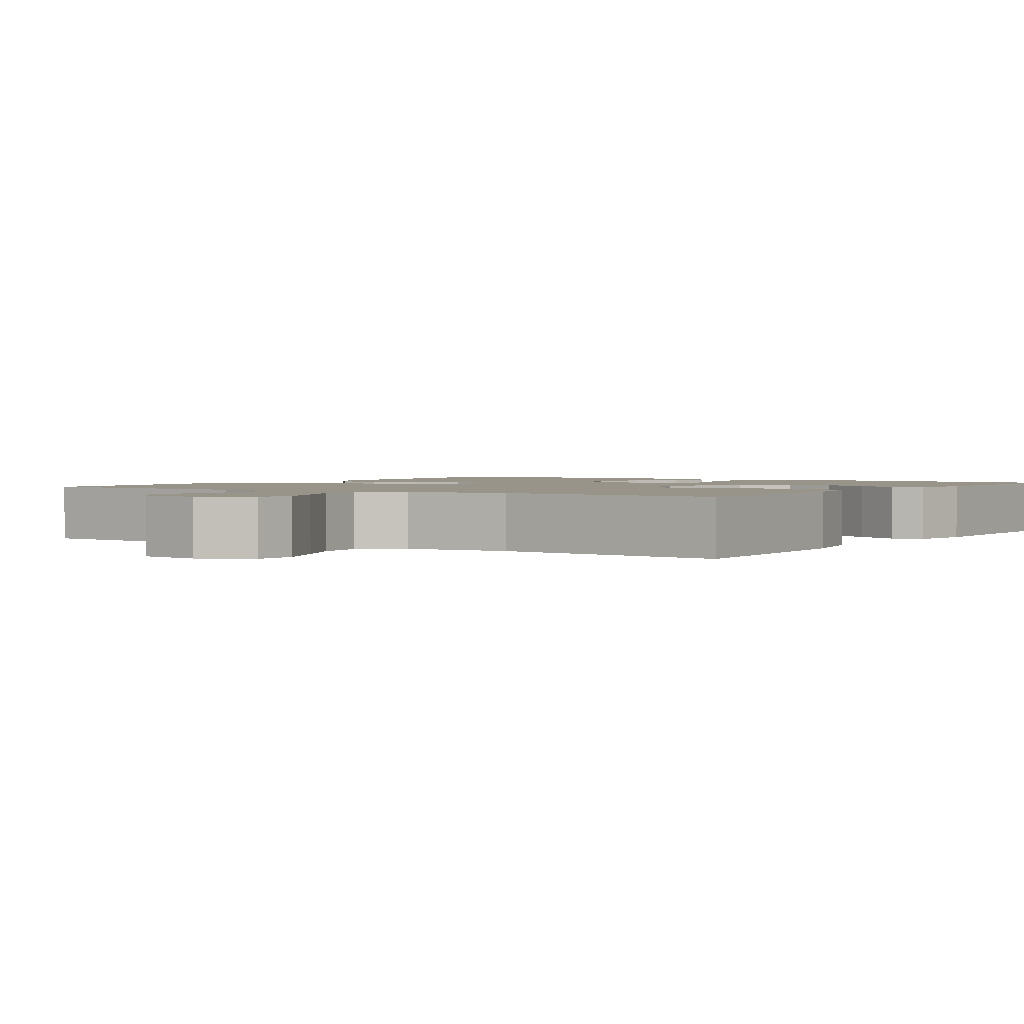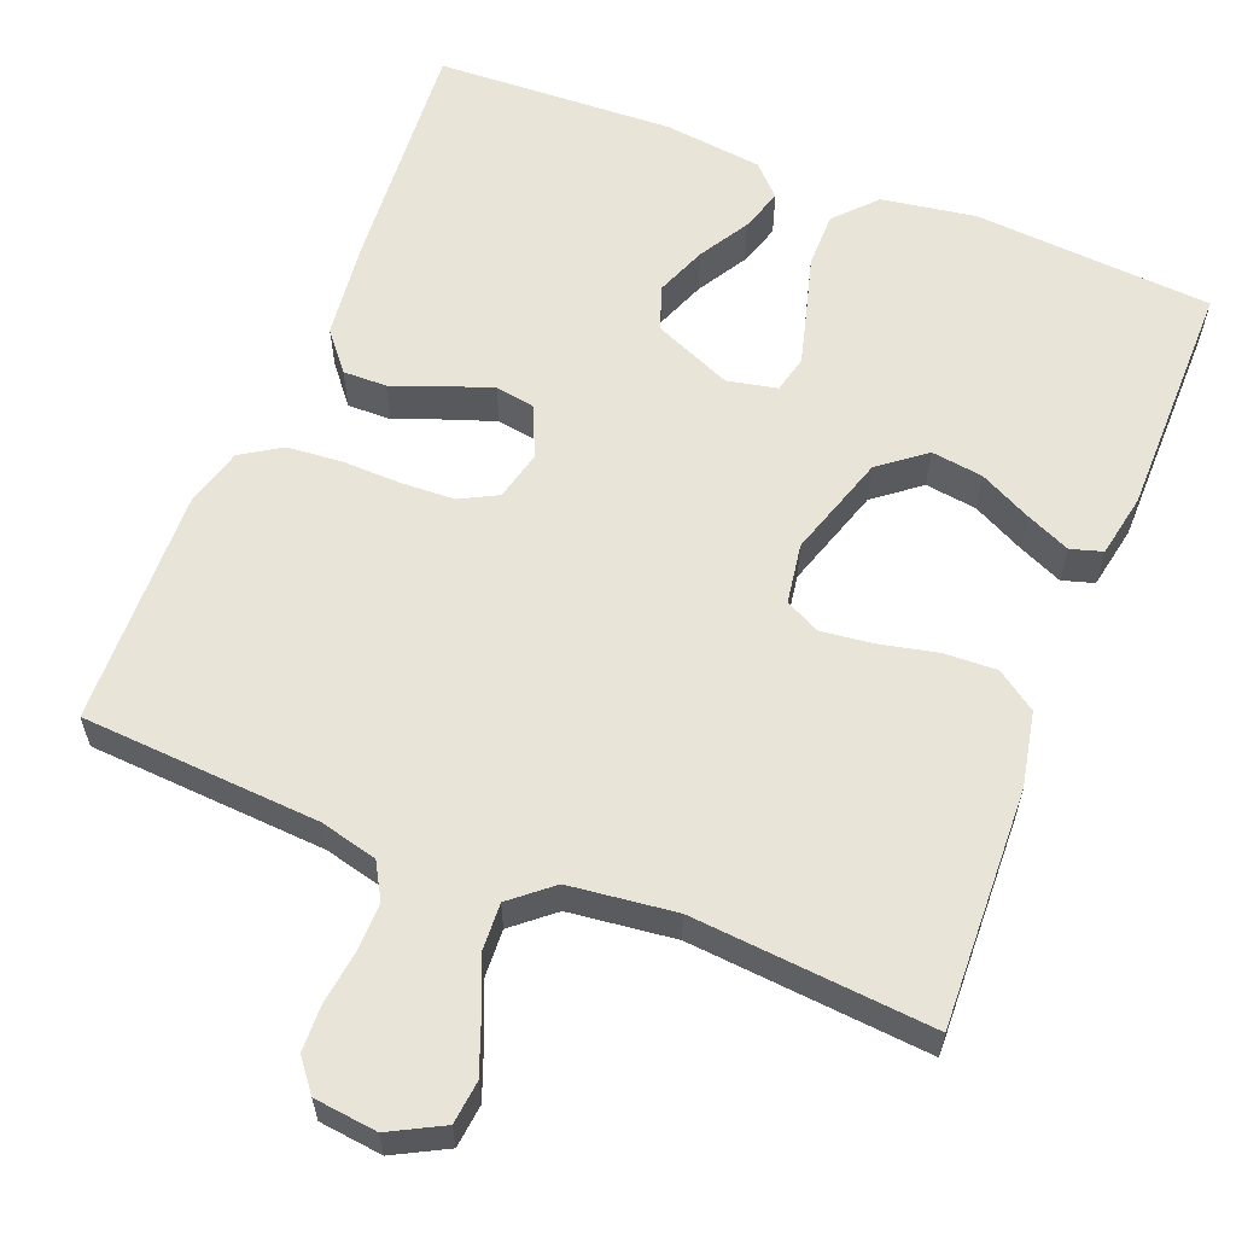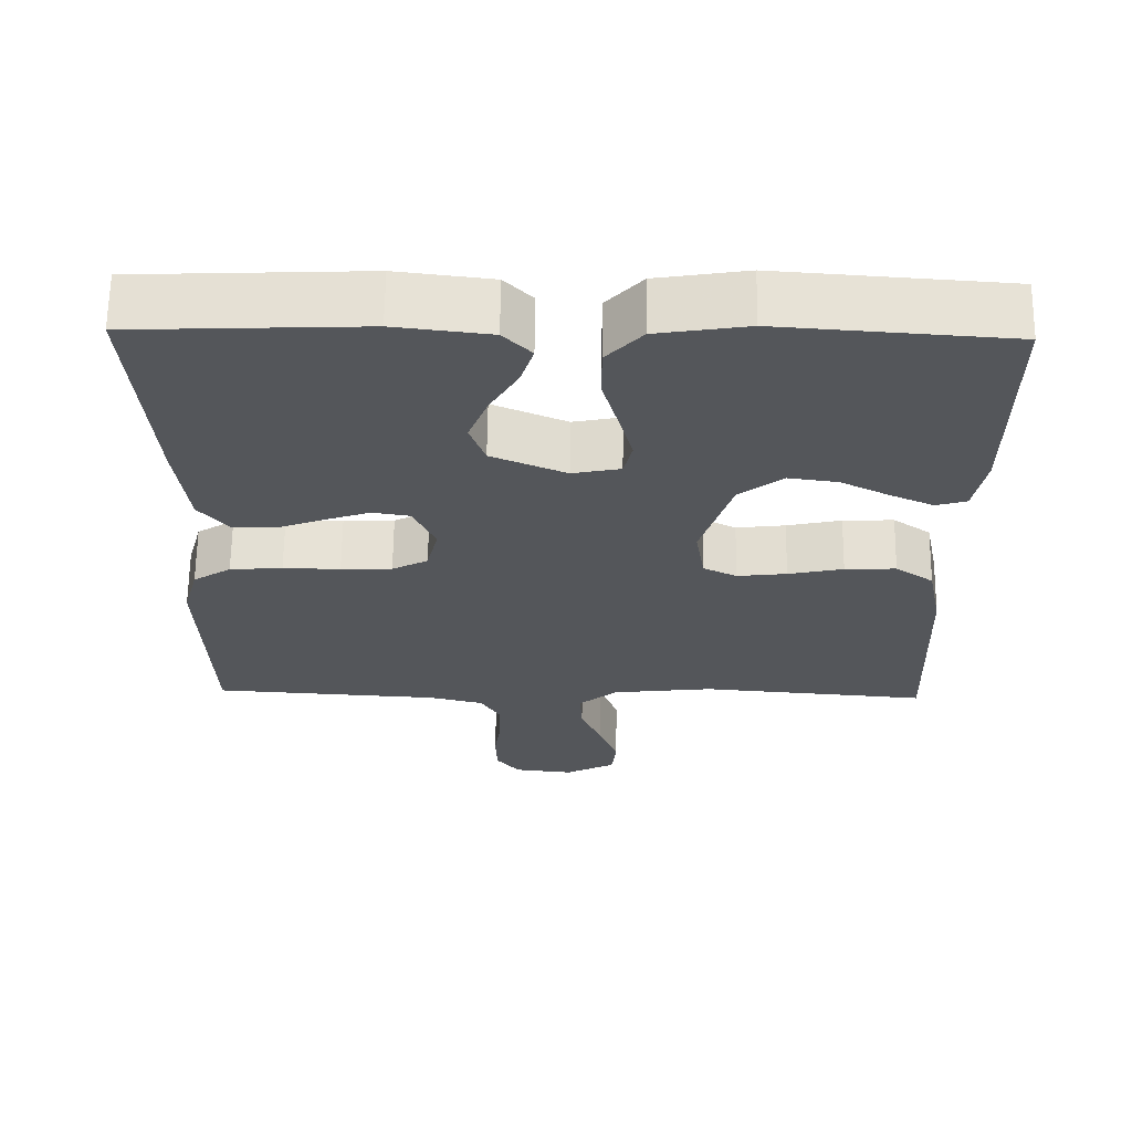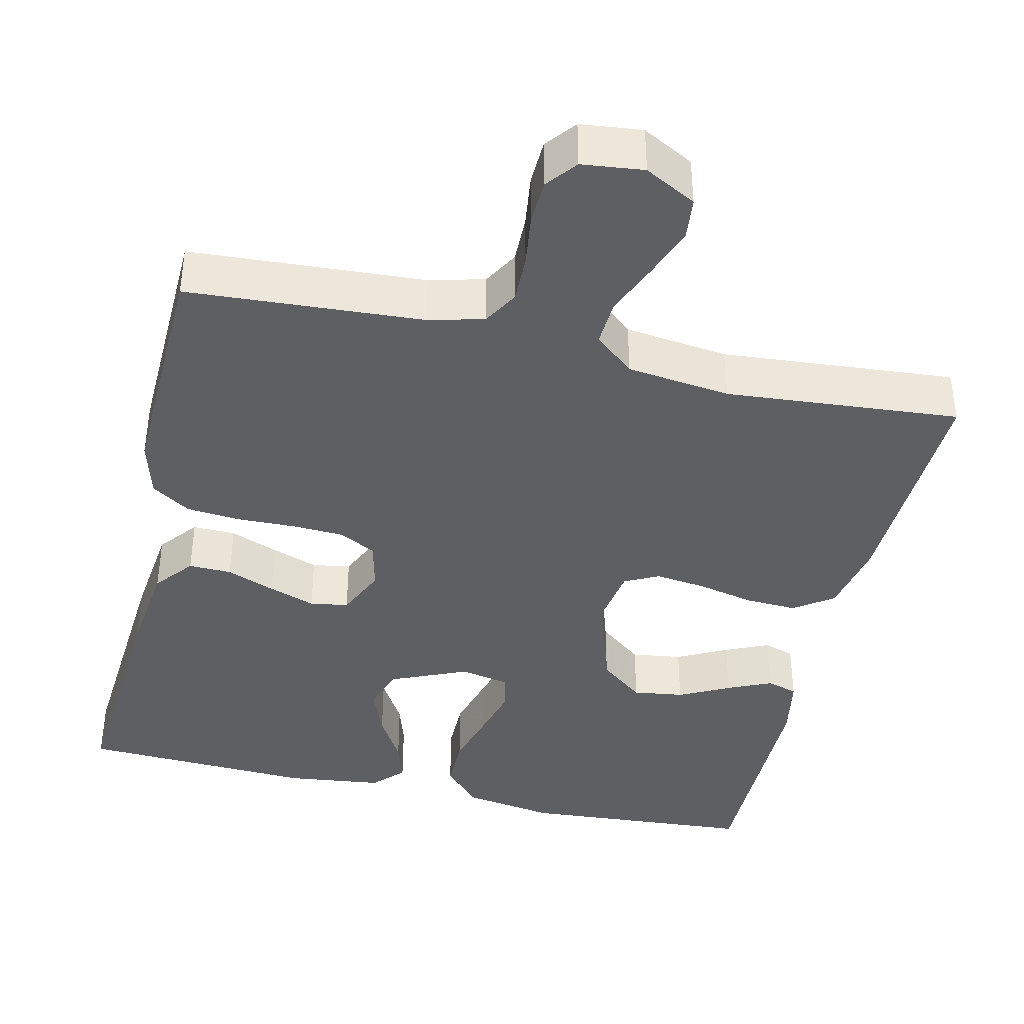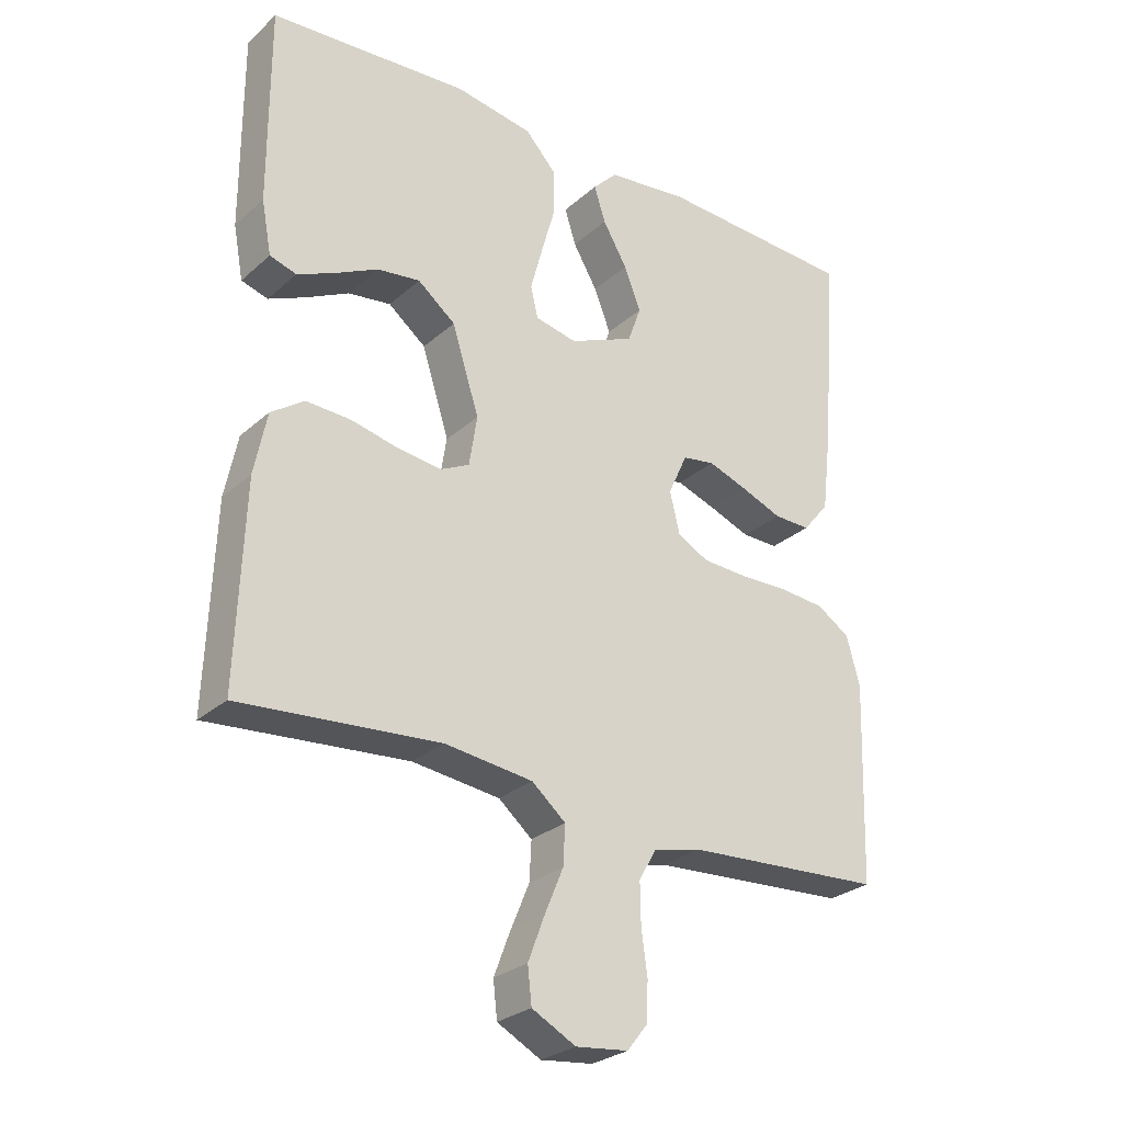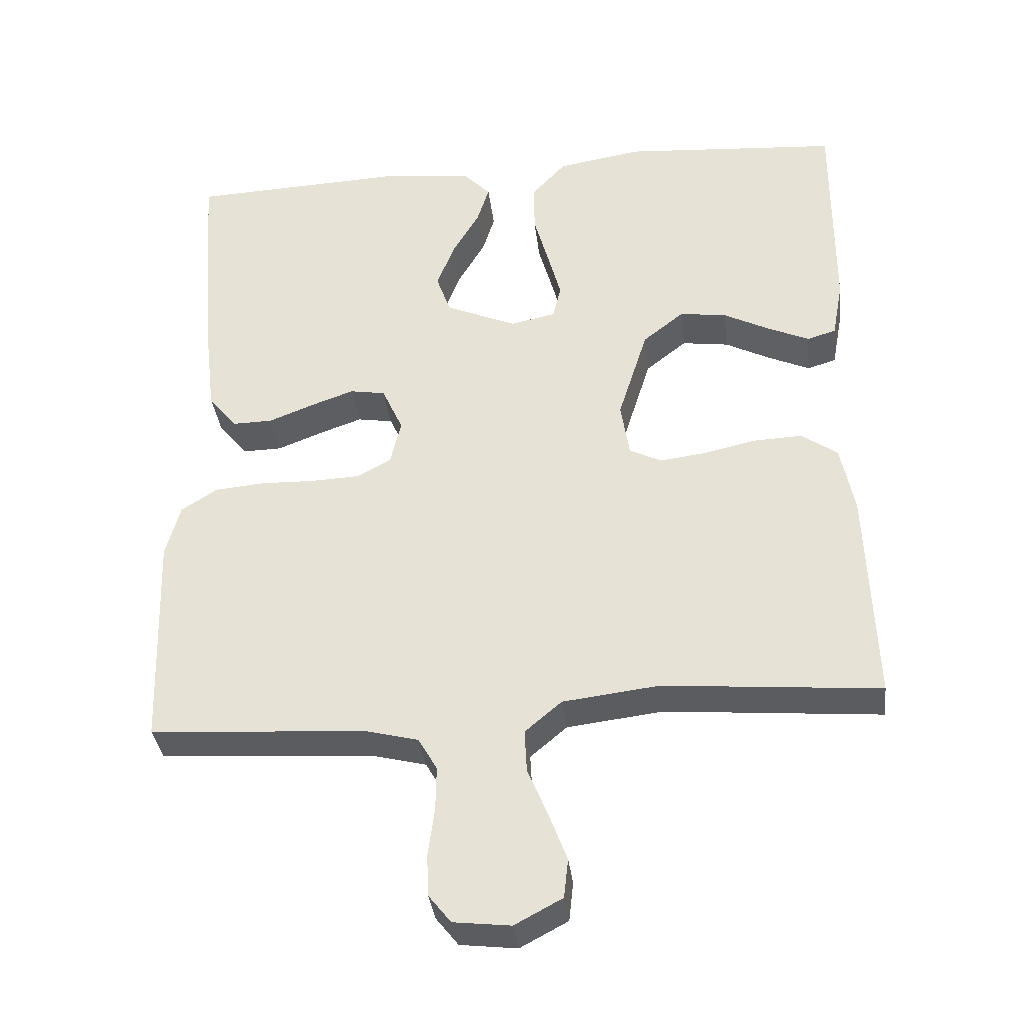
<metadata>
{"format":"obj","ext":"obj","renderer":"f3d","projection":"perspective","resolution":1024,"background":"white","views":[{"elev":1.8,"azim":-146.9,"up":"+Y"},{"elev":60.0,"azim":-158.3,"up":"+Y"},{"elev":64.3,"azim":-179.3,"up":"+Z"},{"elev":-40.2,"azim":167.0,"up":"+Y"},{"elev":-27.7,"azim":-37.2,"up":"+Z"},{"elev":-35.2,"azim":-173.3,"up":"+Z"}]}
</metadata>
<code>
v 0.5 0.07 0.5
v 0.477 0.07 0.2
v 0.462 0.07 0.075
v 0.422 0.07 0.026
v 0.367 0.07 0.027
v 0.305 0.07 0.051
v 0.245 0.07 0.072
v 0.196 0.07 0.064
v 0.167 0.07 0
v 0.182 0.07 -0.063
v 0.229 0.07 -0.088
v 0.296 0.07 -0.091
v 0.371 0.07 -0.089
v 0.44 0.07 -0.095
v 0.49 0.07 -0.127
v 0.51 0.07 -0.2
v 0.5 0.07 -0.5
v 0.2 0.07 -0.519
v 0.128 0.07 -0.537
v 0.102 0.07 -0.582
v 0.103 0.07 -0.643
v 0.112 0.07 -0.709
v 0.11 0.07 -0.767
v 0.079 0.07 -0.806
v 0 0.07 -0.815
v -0.066 0.07 -0.78
v -0.072 0.07 -0.726
v -0.047 0.07 -0.66
v -0.019 0.07 -0.593
v -0.016 0.07 -0.534
v -0.067 0.07 -0.491
v -0.2 0.07 -0.475
v -0.5 0.07 -0.5
v -0.489 0.07 -0.2
v -0.47 0.07 -0.106
v -0.42 0.07 -0.071
v -0.353 0.07 -0.074
v -0.281 0.07 -0.09
v -0.216 0.07 -0.098
v -0.172 0.07 -0.076
v -0.16 0.07 0
v -0.201 0.07 0.13
v -0.258 0.07 0.175
v -0.323 0.07 0.166
v -0.388 0.07 0.133
v -0.444 0.07 0.108
v -0.484 0.07 0.12
v -0.499 0.07 0.2
v -0.5 0.07 0.5
v -0.2 0.07 0.522
v -0.082 0.07 0.503
v -0.035 0.07 0.452
v -0.035 0.07 0.383
v -0.056 0.07 0.308
v -0.074 0.07 0.241
v -0.063 0.07 0.194
v 0 0.07 0.181
v 0.098 0.07 0.223
v 0.118 0.07 0.279
v 0.093 0.07 0.343
v 0.056 0.07 0.406
v 0.039 0.07 0.46
v 0.076 0.07 0.498
v 0.2 0.07 0.513
v 0.5 0 0.5
v 0.477 0 0.2
v 0.462 0 0.075
v 0.422 0 0.026
v 0.367 0 0.027
v 0.305 0 0.051
v 0.245 0 0.072
v 0.196 0 0.064
v 0.167 0 0
v 0.182 0 -0.063
v 0.229 0 -0.088
v 0.296 0 -0.091
v 0.371 0 -0.089
v 0.44 0 -0.095
v 0.49 0 -0.127
v 0.51 0 -0.2
v 0.5 0 -0.5
v 0.2 0 -0.519
v 0.128 0 -0.537
v 0.102 0 -0.582
v 0.103 0 -0.643
v 0.112 0 -0.709
v 0.11 0 -0.767
v 0.079 0 -0.806
v 0 0 -0.815
v -0.066 0 -0.78
v -0.072 0 -0.726
v -0.047 0 -0.66
v -0.019 0 -0.593
v -0.016 0 -0.534
v -0.067 0 -0.491
v -0.2 0 -0.475
v -0.5 0 -0.5
v -0.489 0 -0.2
v -0.47 0 -0.106
v -0.42 0 -0.071
v -0.353 0 -0.074
v -0.281 0 -0.09
v -0.216 0 -0.098
v -0.172 0 -0.076
v -0.16 0 0
v -0.201 0 0.13
v -0.258 0 0.175
v -0.323 0 0.166
v -0.388 0 0.133
v -0.444 0 0.108
v -0.484 0 0.12
v -0.499 0 0.2
v -0.5 0 0.5
v -0.2 0 0.522
v -0.082 0 0.503
v -0.035 0 0.452
v -0.035 0 0.383
v -0.056 0 0.308
v -0.074 0 0.241
v -0.063 0 0.194
v 0 0 0.181
v 0.098 0 0.223
v 0.118 0 0.279
v 0.093 0 0.343
v 0.056 0 0.406
v 0.039 0 0.46
v 0.076 0 0.498
v 0.2 0 0.513
f 60 61 62 63
f 59 60 63 64
f 51 52 53 54
f 51 54 55
f 50 51 55
f 49 50 55 56
f 44 45 46 47
f 44 47 48 49
f 35 36 37 38
f 35 38 39
f 32 33 34 35
f 31 32 35 39
f 30 31 39 40
f 26 27 28 29
f 24 25 26 29
f 24 29 30
f 21 22 23 24
f 20 21 24 30
f 19 20 30 40
f 15 16 17 18
f 12 13 14 15
f 11 12 15 18
f 10 11 18 19
f 3 4 5 6
f 3 6 7
f 2 3 7
f 59 64 1 2
f 58 59 2 7
f 57 58 7 8
f 56 57 8 9
f 43 44 49
f 42 43 49 56
f 41 42 56 9
f 19 40 41
f 9 10 19 41
f 127 126 125 124
f 128 127 124 123
f 118 117 116 115
f 119 118 115
f 119 115 114
f 120 119 114 113
f 111 110 109 108
f 113 112 111 108
f 102 101 100 99
f 103 102 99
f 99 98 97 96
f 103 99 96 95
f 104 103 95 94
f 93 92 91 90
f 93 90 89 88
f 94 93 88
f 88 87 86 85
f 94 88 85 84
f 104 94 84 83
f 82 81 80 79
f 79 78 77 76
f 82 79 76 75
f 83 82 75 74
f 70 69 68 67
f 71 70 67
f 71 67 66
f 66 65 128 123
f 71 66 123 122
f 72 71 122 121
f 73 72 121 120
f 113 108 107
f 120 113 107 106
f 73 120 106 105
f 105 104 83
f 105 83 74 73
f 1 65 66 2
f 2 66 67 3
f 3 67 68 4
f 4 68 69 5
f 5 69 70 6
f 6 70 71 7
f 7 71 72 8
f 8 72 73 9
f 9 73 74 10
f 10 74 75 11
f 11 75 76 12
f 12 76 77 13
f 13 77 78 14
f 14 78 79 15
f 15 79 80 16
f 16 80 81 17
f 17 81 82 18
f 18 82 83 19
f 19 83 84 20
f 20 84 85 21
f 21 85 86 22
f 22 86 87 23
f 23 87 88 24
f 24 88 89 25
f 25 89 90 26
f 26 90 91 27
f 27 91 92 28
f 28 92 93 29
f 29 93 94 30
f 30 94 95 31
f 31 95 96 32
f 32 96 97 33
f 33 97 98 34
f 34 98 99 35
f 35 99 100 36
f 36 100 101 37
f 37 101 102 38
f 38 102 103 39
f 39 103 104 40
f 40 104 105 41
f 41 105 106 42
f 42 106 107 43
f 43 107 108 44
f 44 108 109 45
f 45 109 110 46
f 46 110 111 47
f 47 111 112 48
f 48 112 113 49
f 49 113 114 50
f 50 114 115 51
f 51 115 116 52
f 52 116 117 53
f 53 117 118 54
f 54 118 119 55
f 55 119 120 56
f 56 120 121 57
f 57 121 122 58
f 58 122 123 59
f 59 123 124 60
f 60 124 125 61
f 61 125 126 62
f 62 126 127 63
f 63 127 128 64
f 64 128 65 1

</code>
